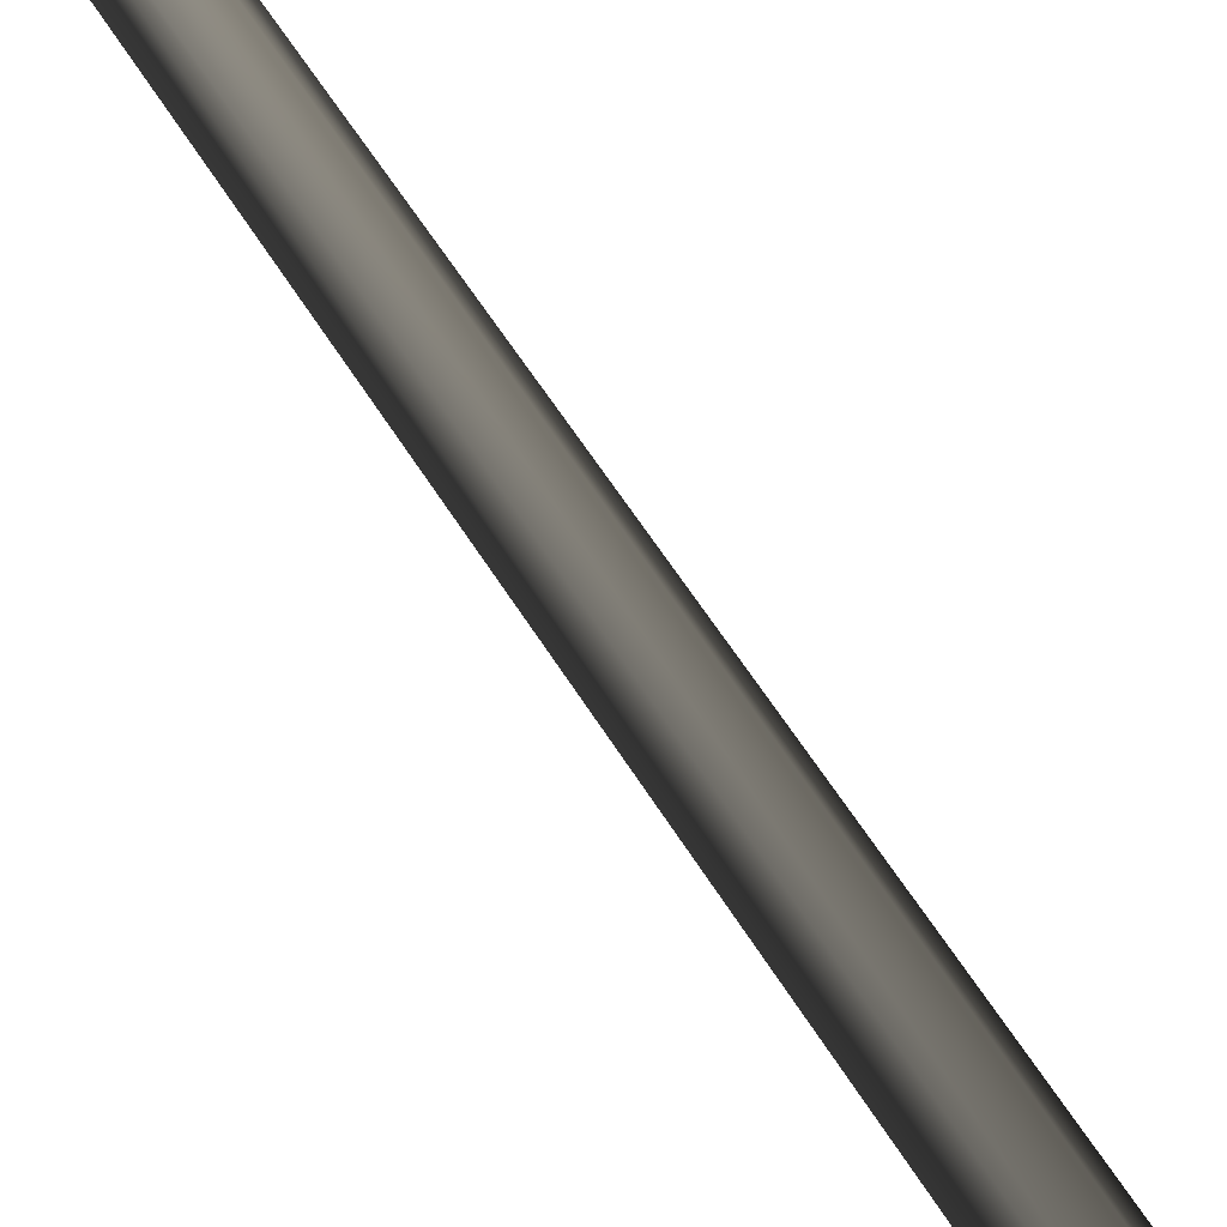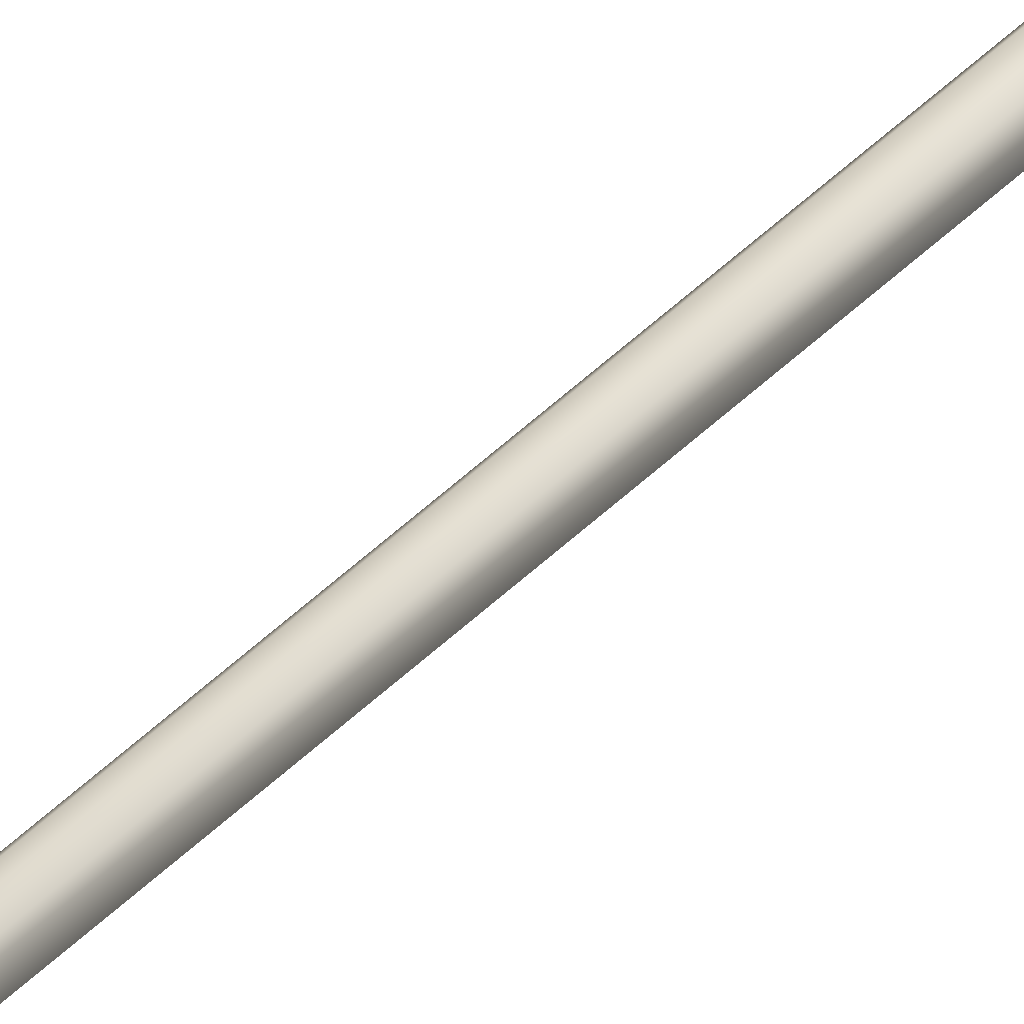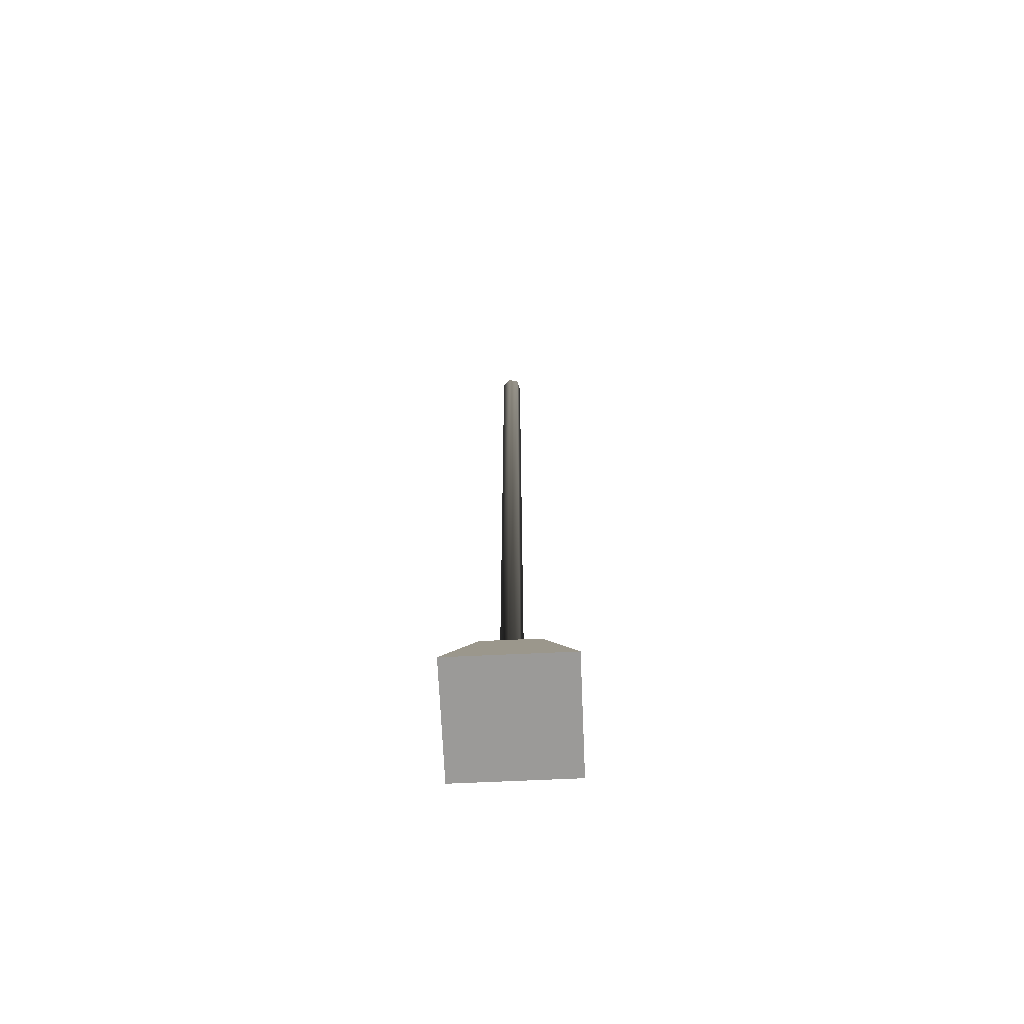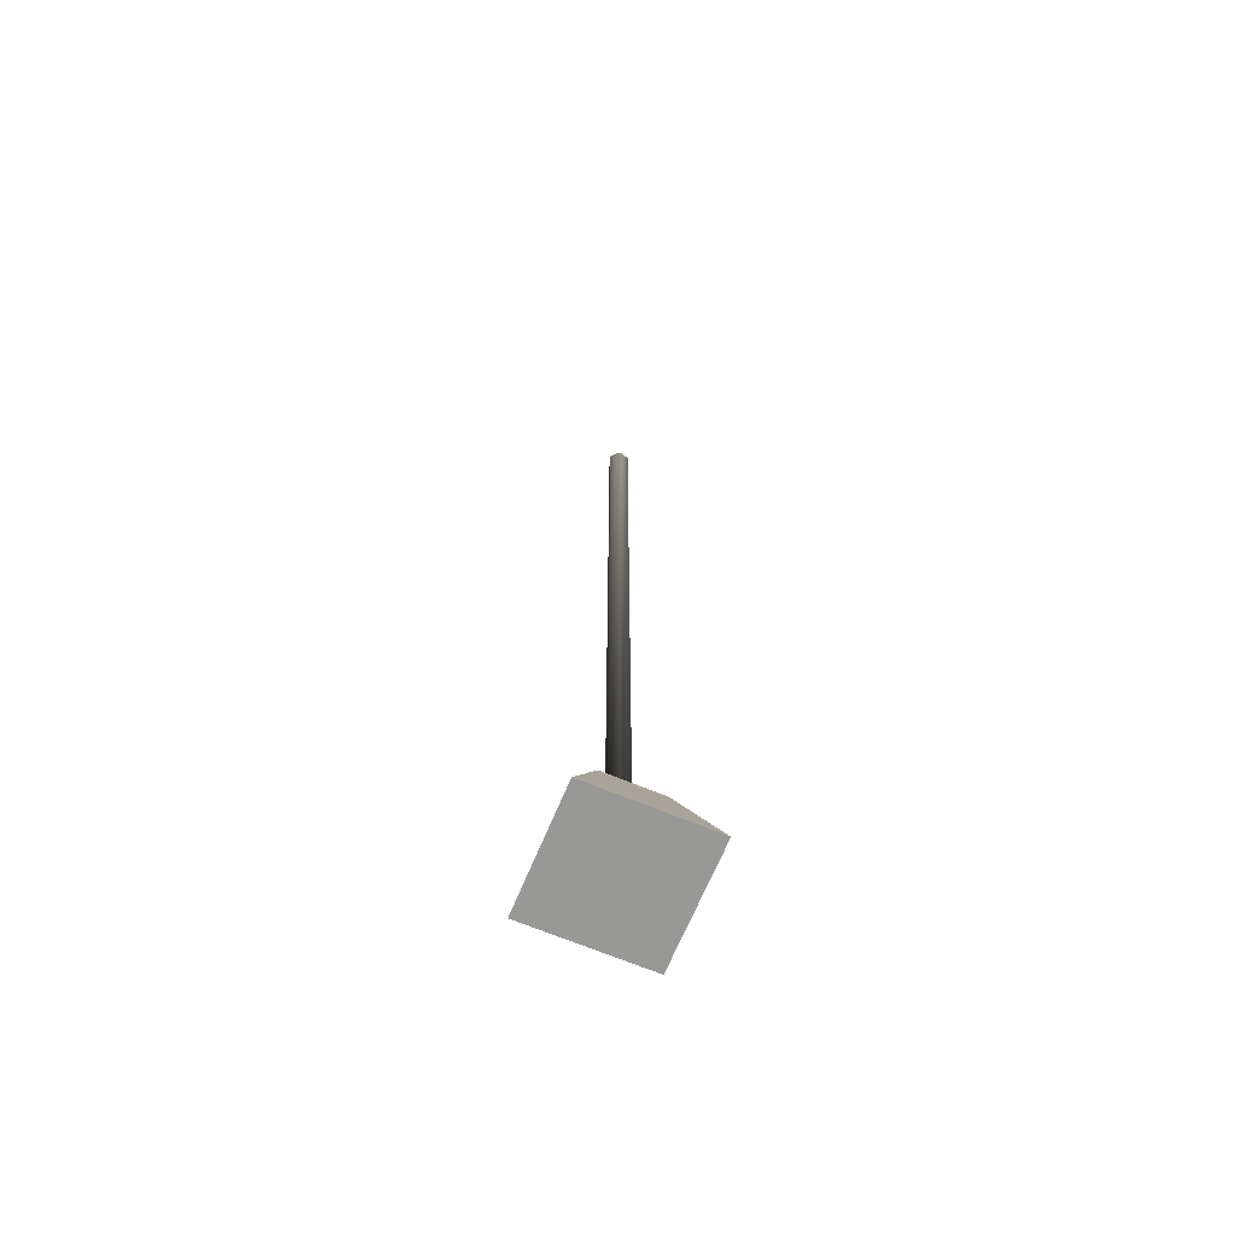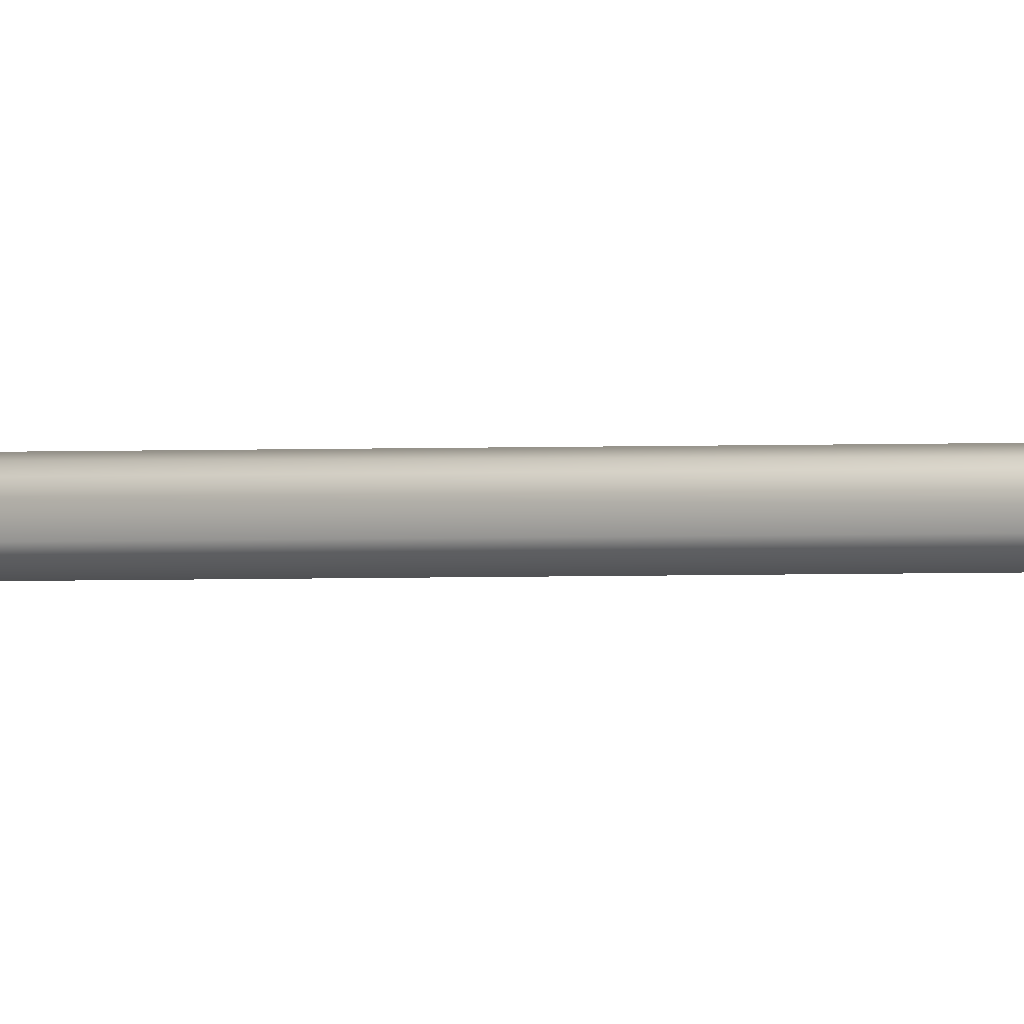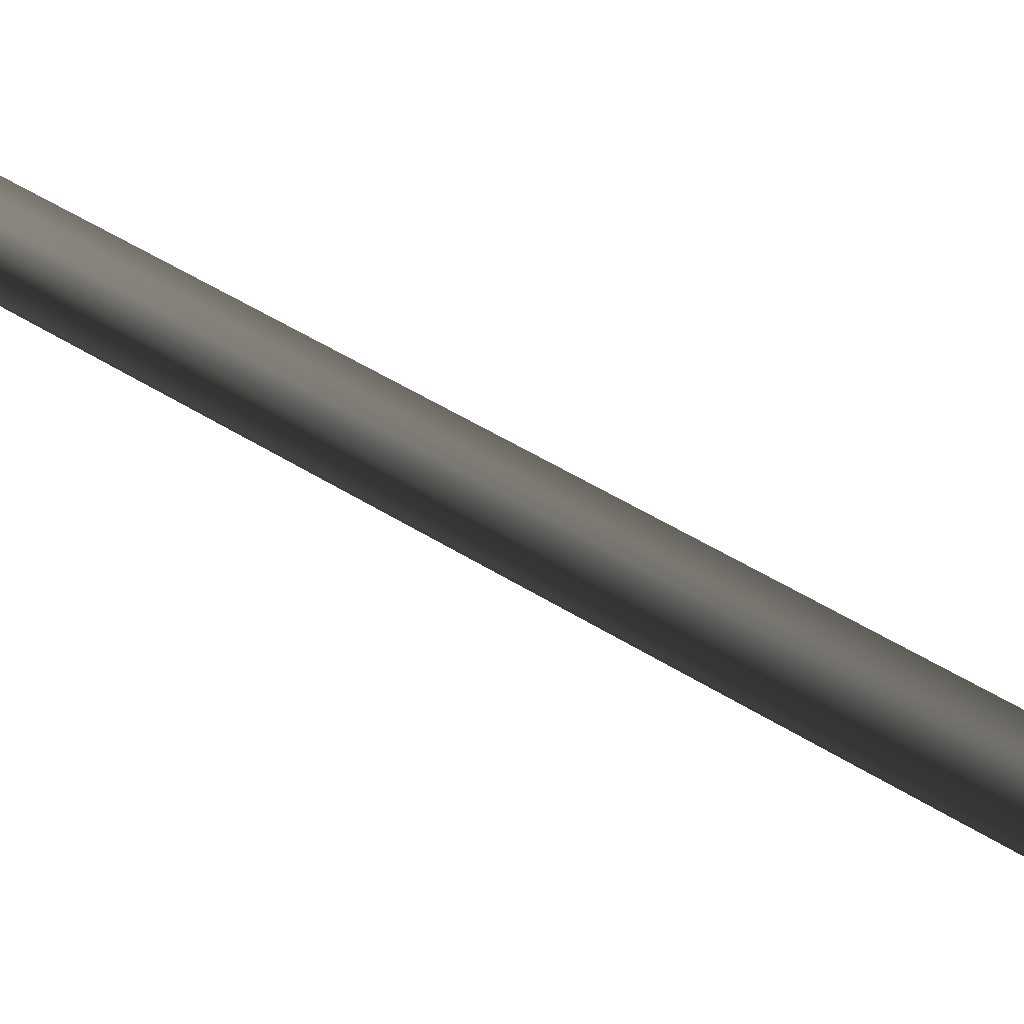
<metadata>
{"format":"obj","ext":"obj","renderer":"f3d","projection":"perspective","resolution":1024,"background":"white","views":[{"elev":28.6,"azim":-18.9,"up":"+Z"},{"elev":75.4,"azim":50.0,"up":"+Z"},{"elev":-69.3,"azim":92.6,"up":"+Y"},{"elev":-68.4,"azim":-112.6,"up":"+Y"},{"elev":-22.2,"azim":91.3,"up":"+Z"},{"elev":22.2,"azim":-35.5,"up":"+Z"}]}
</metadata>
<code>
v 0.3403 -0.1481 -0.3403
v 0.3403 -0.1481 0.3403
v -0.3403 -0.1481 0.3403
v -0.3403 -0.1481 -0.3403
v 0.1607 0.4023 -0.1607
v 0.1607 0.4023 0.1607
v -0.1607 0.4023 0.1607
v -0.1607 0.4023 -0.1607
v 0.04454 0.4023 -0.04454
v 0.06084 0.4023 0.0163
v 0.0163 0.4023 0.06084
v -0.04454 0.4023 0.04454
v -0.06084 0.4023 -0.0163
v -0.0163 0.4023 -0.06084
v 0.04454 5.397 -0.04454
v 0.06084 5.397 0.0163
v 0.0163 5.397 0.06084
v -0.04454 5.397 0.04454
v -0.06084 5.397 -0.0163
v -0.0163 5.397 -0.06084
v 0 5.464 -0
f 1 2 3 4
f 1 5 6 2
f 2 6 7 3
f 3 7 8 4
f 5 1 4 8
f 13 8 7
f 14 8 13
f 5 8 14
f 9 5 14
f 12 13 7
f 6 10 11
f 11 12 7
f 6 11 7
f 10 9 15 16
f 11 10 16 17
f 12 11 17 18
f 13 12 18 19
f 14 13 19 20
f 9 14 20 15
f 5 9 10
f 5 10 6
f 15 20 21
f 19 21 20
f 18 21 19
f 17 21 18
f 16 21 17
f 15 21 16

</code>
